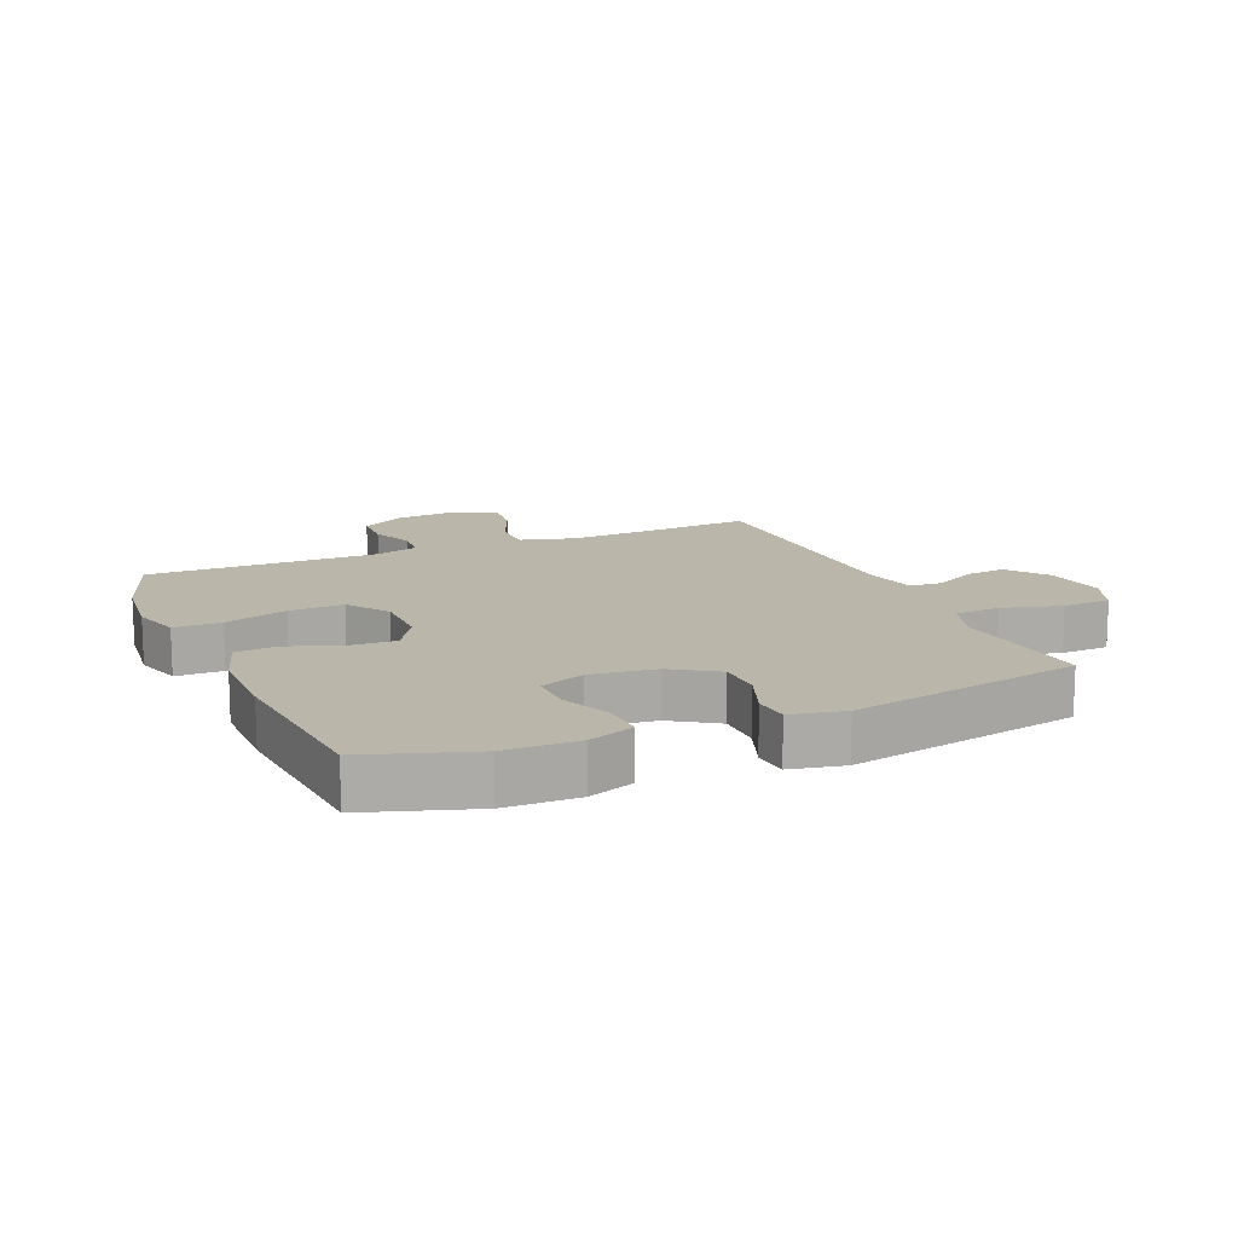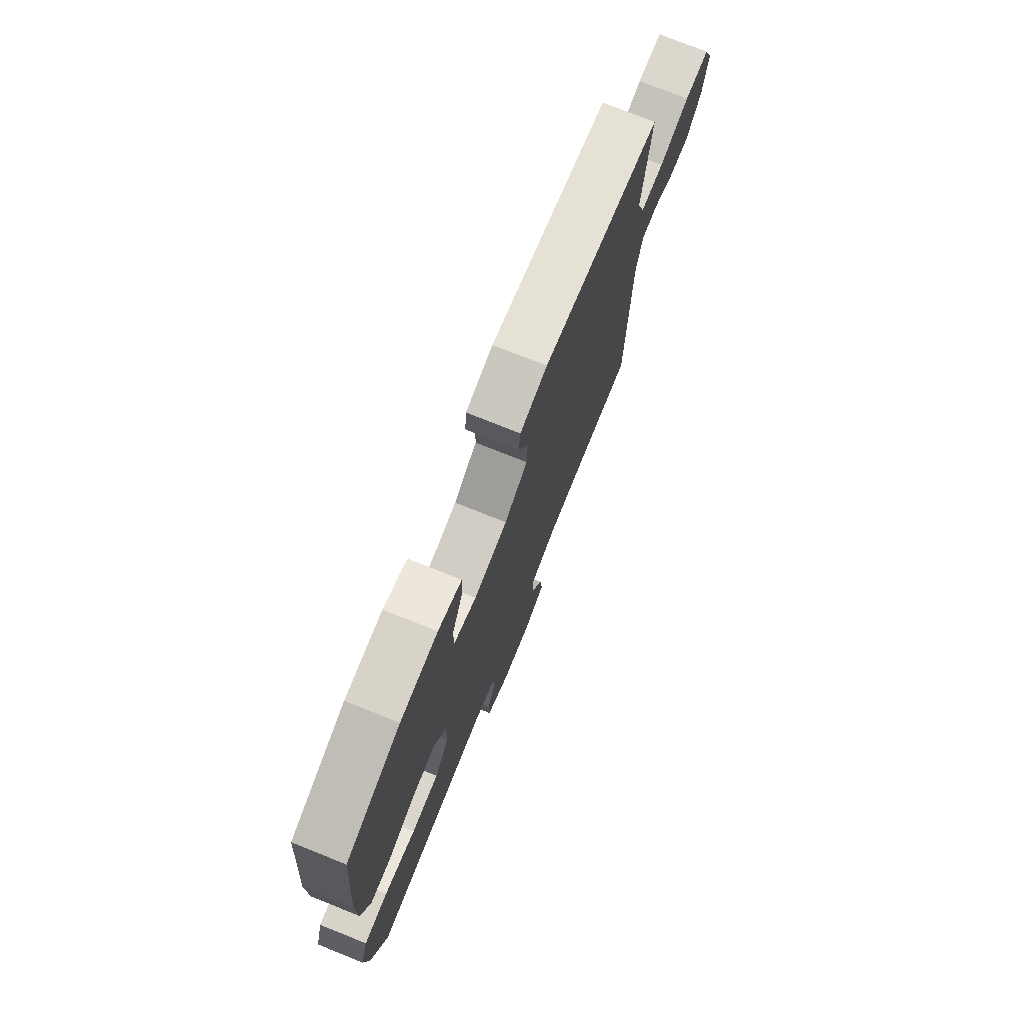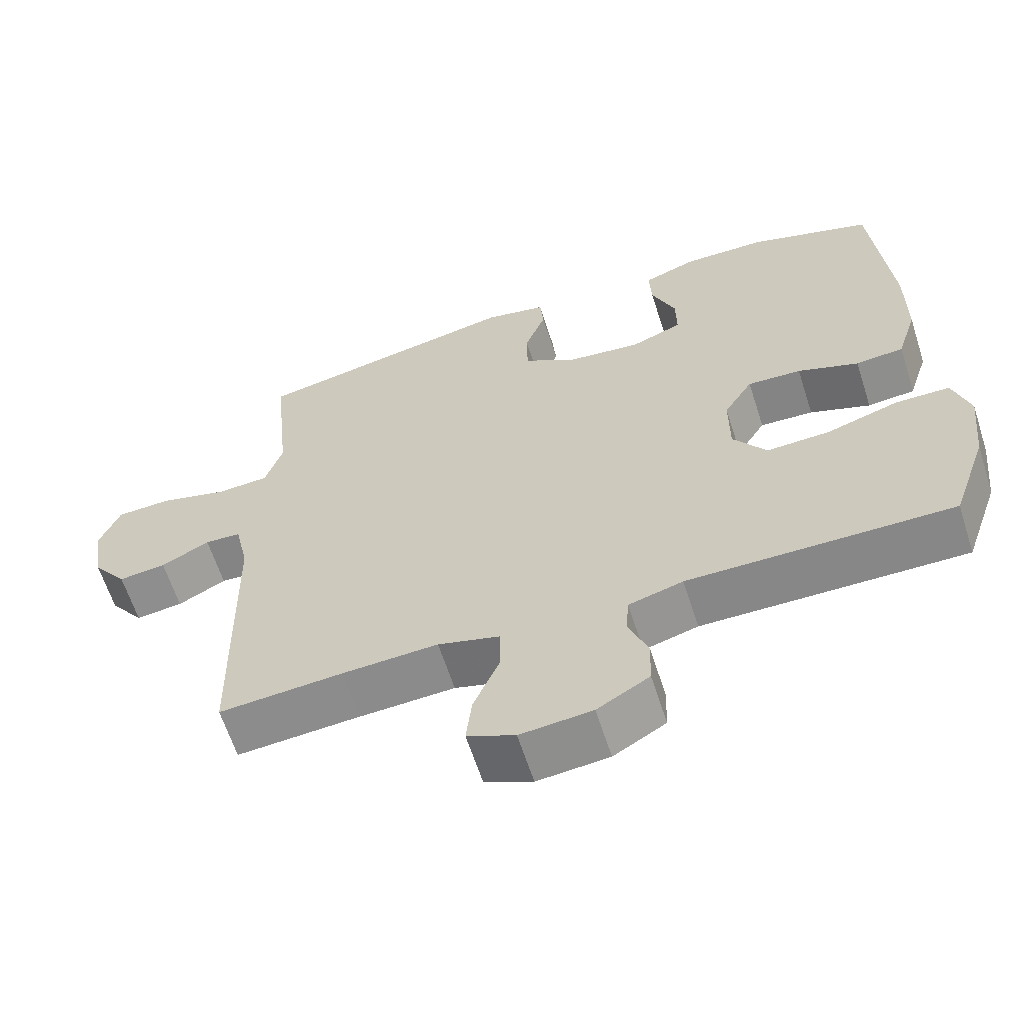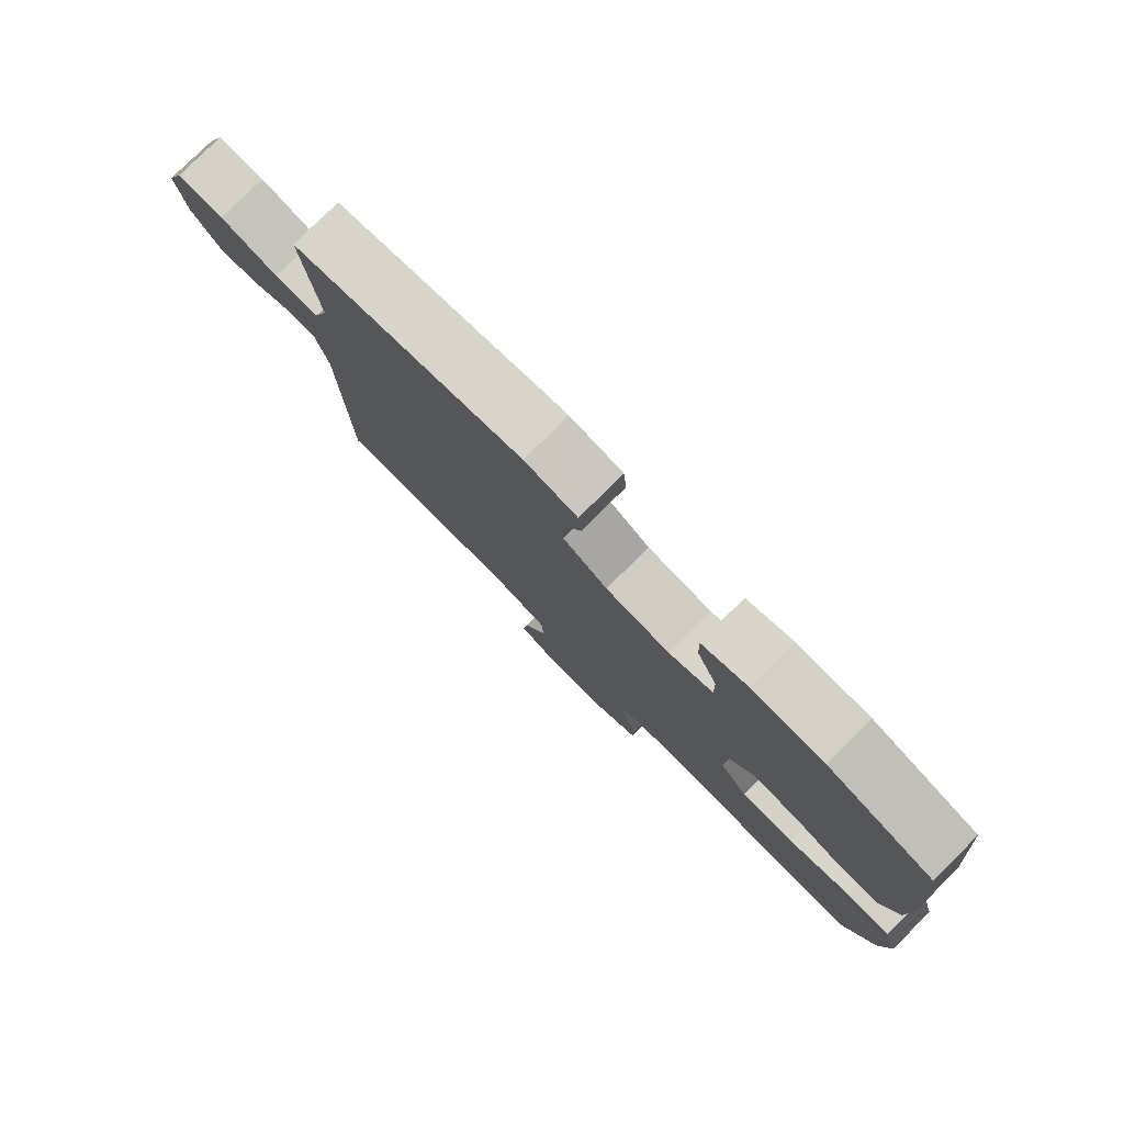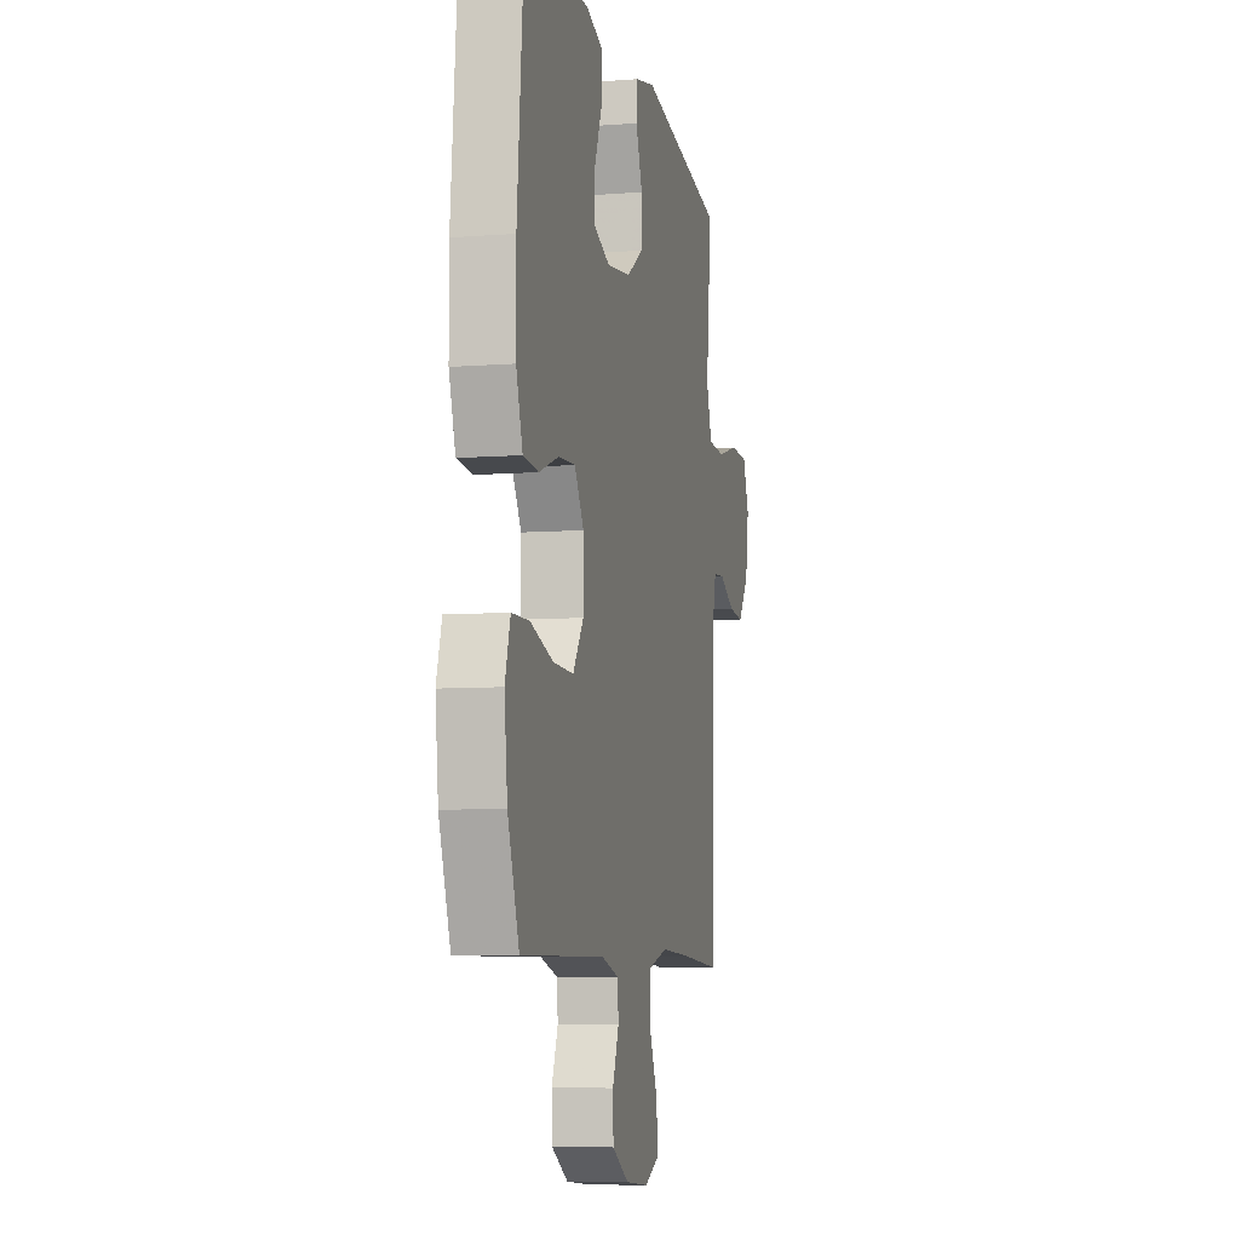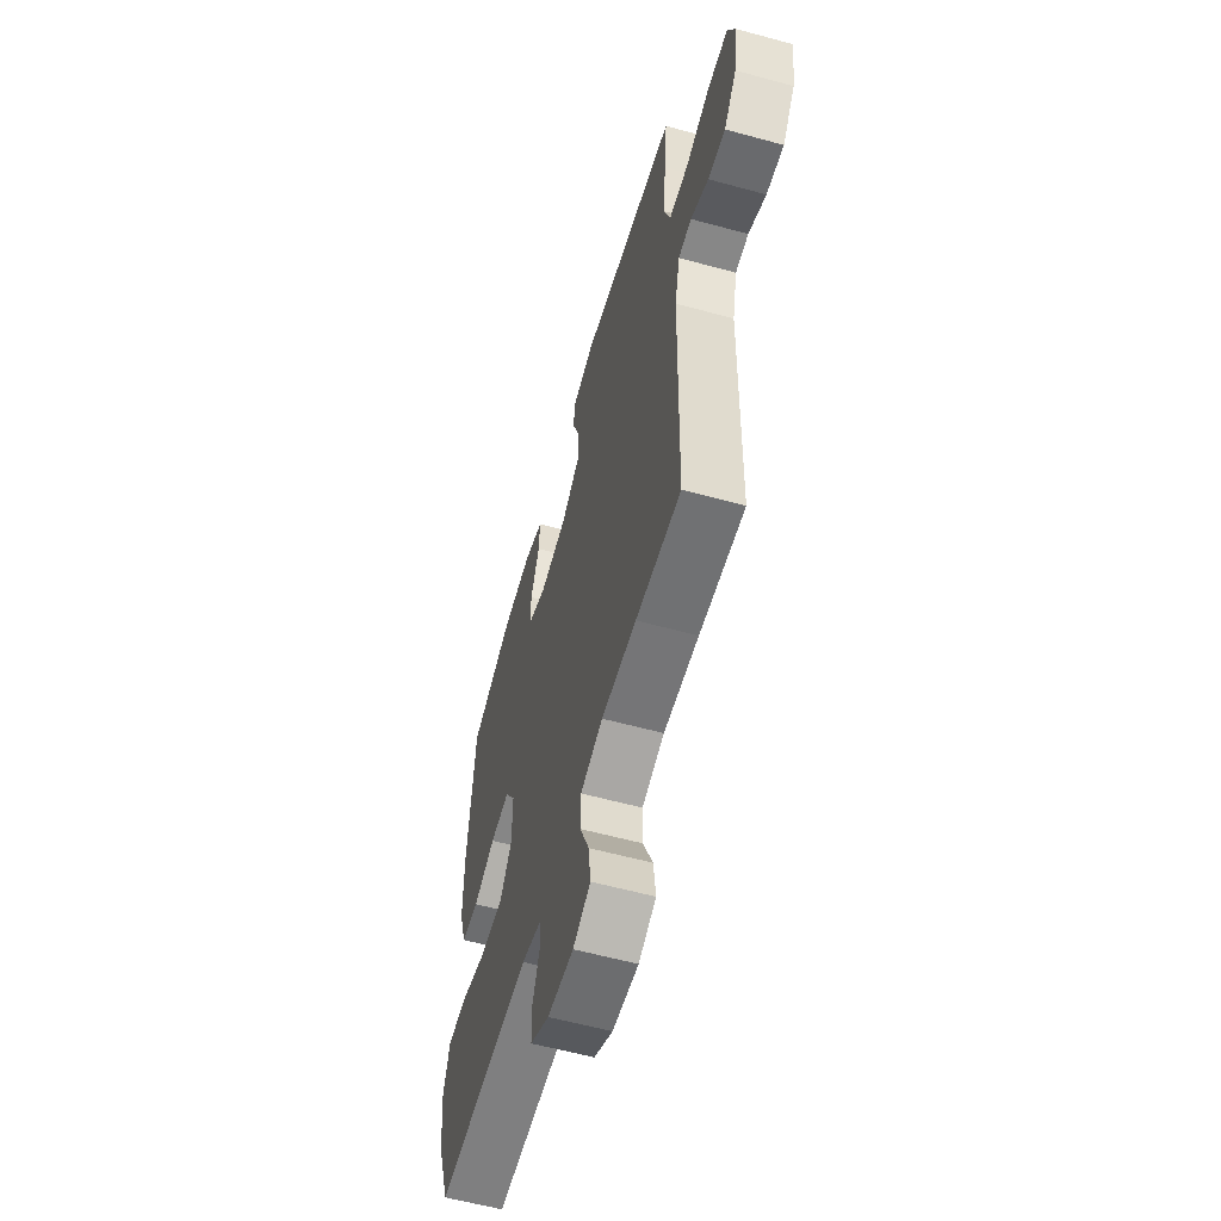
<metadata>
{"format":"obj","ext":"obj","renderer":"f3d","projection":"perspective","resolution":1024,"background":"white","views":[{"elev":14.1,"azim":-23.3,"up":"+Y"},{"elev":75.6,"azim":-68.2,"up":"+Z"},{"elev":-62.8,"azim":-162.2,"up":"+Z"},{"elev":79.8,"azim":-134.6,"up":"+Z"},{"elev":-7.2,"azim":-77.3,"up":"+Z"},{"elev":-59.1,"azim":74.3,"up":"+Z"}]}
</metadata>
<code>
v -0.5 0.07 -0.5
v -0.549 0.07 -0.359
v -0.562 0.07 -0.241
v -0.539 0.07 -0.165
v -0.464 0.07 -0.164
v -0.364 0.07 -0.195
v -0.277 0.07 -0.198
v -0.231 0.07 -0.132
v -0.231 0.07 -0.036
v -0.271 0.07 0.029
v -0.345 0.07 0.025
v -0.429 0.07 -0.006
v -0.495 0.07 0
v -0.523 0.07 0.088
v -0.524 0.07 0.221
v -0.5 0.07 0.5
v -0.331 0.07 0.556
v -0.215 0.07 0.558
v -0.142 0.07 0.531
v -0.145 0.07 0.465
v -0.178 0.07 0.384
v -0.179 0.07 0.317
v -0.108 0.07 0.289
v -0.004 0.07 0.302
v 0.068 0.07 0.349
v 0.069 0.07 0.421
v 0.04 0.07 0.498
v 0.045 0.07 0.554
v 0.13 0.07 0.572
v 0.5 0.07 0.5
v 0.489 0.07 0.385
v 0.477 0.07 0.27
v 0.501 0.07 0.195
v 0.574 0.07 0.191
v 0.668 0.07 0.217
v 0.745 0.07 0.214
v 0.773 0.07 0.143
v 0.758 0.07 0.046
v 0.71 0.07 -0.018
v 0.644 0.07 -0.011
v 0.577 0.07 0.024
v 0.527 0.07 0.021
v 0.508 0.07 -0.066
v 0.5 0.07 -0.5
v 0.329 0.07 -0.488
v 0.196 0.07 -0.482
v 0.111 0.07 -0.506
v 0.11 0.07 -0.572
v 0.146 0.07 -0.656
v 0.154 0.07 -0.726
v 0.088 0.07 -0.756
v -0.011 0.07 -0.747
v -0.083 0.07 -0.705
v -0.085 0.07 -0.64
v -0.058 0.07 -0.57
v -0.062 0.07 -0.517
v -0.137 0.07 -0.496
v -0.5 0 -0.5
v -0.549 0 -0.359
v -0.562 0 -0.241
v -0.539 0 -0.165
v -0.464 0 -0.164
v -0.364 0 -0.195
v -0.277 0 -0.198
v -0.231 0 -0.132
v -0.231 0 -0.036
v -0.271 0 0.029
v -0.345 0 0.025
v -0.429 0 -0.006
v -0.495 0 0
v -0.523 0 0.088
v -0.524 0 0.221
v -0.5 0 0.5
v -0.331 0 0.556
v -0.215 0 0.558
v -0.142 0 0.531
v -0.145 0 0.465
v -0.178 0 0.384
v -0.179 0 0.317
v -0.108 0 0.289
v -0.004 0 0.302
v 0.068 0 0.349
v 0.069 0 0.421
v 0.04 0 0.498
v 0.045 0 0.554
v 0.13 0 0.572
v 0.5 0 0.5
v 0.489 0 0.385
v 0.477 0 0.27
v 0.501 0 0.195
v 0.574 0 0.191
v 0.668 0 0.217
v 0.745 0 0.214
v 0.773 0 0.143
v 0.758 0 0.046
v 0.71 0 -0.018
v 0.644 0 -0.011
v 0.577 0 0.024
v 0.527 0 0.021
v 0.508 0 -0.066
v 0.5 0 -0.5
v 0.329 0 -0.488
v 0.196 0 -0.482
v 0.111 0 -0.506
v 0.11 0 -0.572
v 0.146 0 -0.656
v 0.154 0 -0.726
v 0.088 0 -0.756
v -0.011 0 -0.747
v -0.083 0 -0.705
v -0.085 0 -0.64
v -0.058 0 -0.57
v -0.062 0 -0.517
v -0.137 0 -0.496
f 52 53 54 55
f 52 55 56
f 51 52 56
f 48 49 50 51
f 47 48 51 56
f 46 47 56 57
f 43 44 45
f 42 43 45 46
f 38 39 40 41
f 38 41 42
f 37 38 42
f 34 35 36 37
f 33 34 37 42
f 32 33 42 46
f 26 27 28 29
f 25 26 29 30
f 24 25 30 31
f 18 19 20 21
f 18 21 22
f 17 18 22
f 16 17 22
f 15 16 22
f 14 15 22 23
f 11 12 13 14
f 10 11 14 23
f 3 4 5 6
f 3 6 7
f 2 3 7
f 1 2 7
f 57 1 7
f 46 57 7 8
f 24 31 32 46
f 24 46 8 9
f 9 10 23 24
f 112 111 110 109
f 113 112 109
f 113 109 108
f 108 107 106 105
f 113 108 105 104
f 114 113 104 103
f 102 101 100
f 103 102 100 99
f 98 97 96 95
f 99 98 95
f 99 95 94
f 94 93 92 91
f 99 94 91 90
f 103 99 90 89
f 86 85 84 83
f 87 86 83 82
f 88 87 82 81
f 78 77 76 75
f 79 78 75
f 79 75 74
f 79 74 73
f 79 73 72
f 80 79 72 71
f 71 70 69 68
f 80 71 68 67
f 63 62 61 60
f 64 63 60
f 64 60 59
f 64 59 58
f 64 58 114
f 65 64 114 103
f 103 89 88 81
f 66 65 103 81
f 81 80 67 66
f 1 58 59 2
f 2 59 60 3
f 3 60 61 4
f 4 61 62 5
f 5 62 63 6
f 6 63 64 7
f 7 64 65 8
f 8 65 66 9
f 9 66 67 10
f 10 67 68 11
f 11 68 69 12
f 12 69 70 13
f 13 70 71 14
f 14 71 72 15
f 15 72 73 16
f 16 73 74 17
f 17 74 75 18
f 18 75 76 19
f 19 76 77 20
f 20 77 78 21
f 21 78 79 22
f 22 79 80 23
f 23 80 81 24
f 24 81 82 25
f 25 82 83 26
f 26 83 84 27
f 27 84 85 28
f 28 85 86 29
f 29 86 87 30
f 30 87 88 31
f 31 88 89 32
f 32 89 90 33
f 33 90 91 34
f 34 91 92 35
f 35 92 93 36
f 36 93 94 37
f 37 94 95 38
f 38 95 96 39
f 39 96 97 40
f 40 97 98 41
f 41 98 99 42
f 42 99 100 43
f 43 100 101 44
f 44 101 102 45
f 45 102 103 46
f 46 103 104 47
f 47 104 105 48
f 48 105 106 49
f 49 106 107 50
f 50 107 108 51
f 51 108 109 52
f 52 109 110 53
f 53 110 111 54
f 54 111 112 55
f 55 112 113 56
f 56 113 114 57
f 57 114 58 1

</code>
